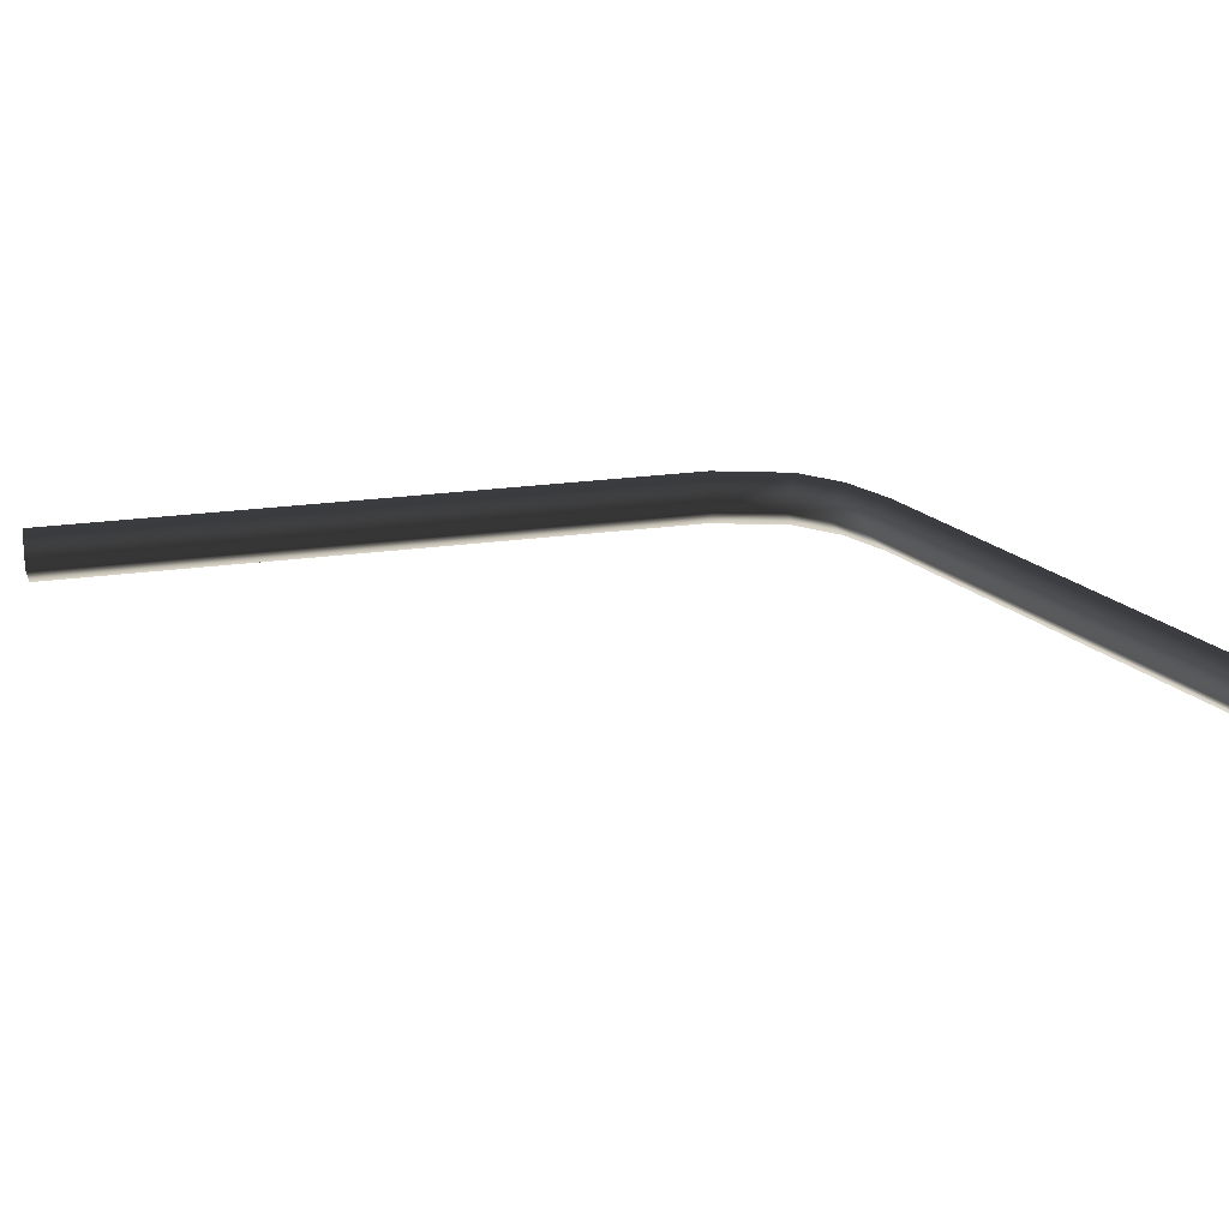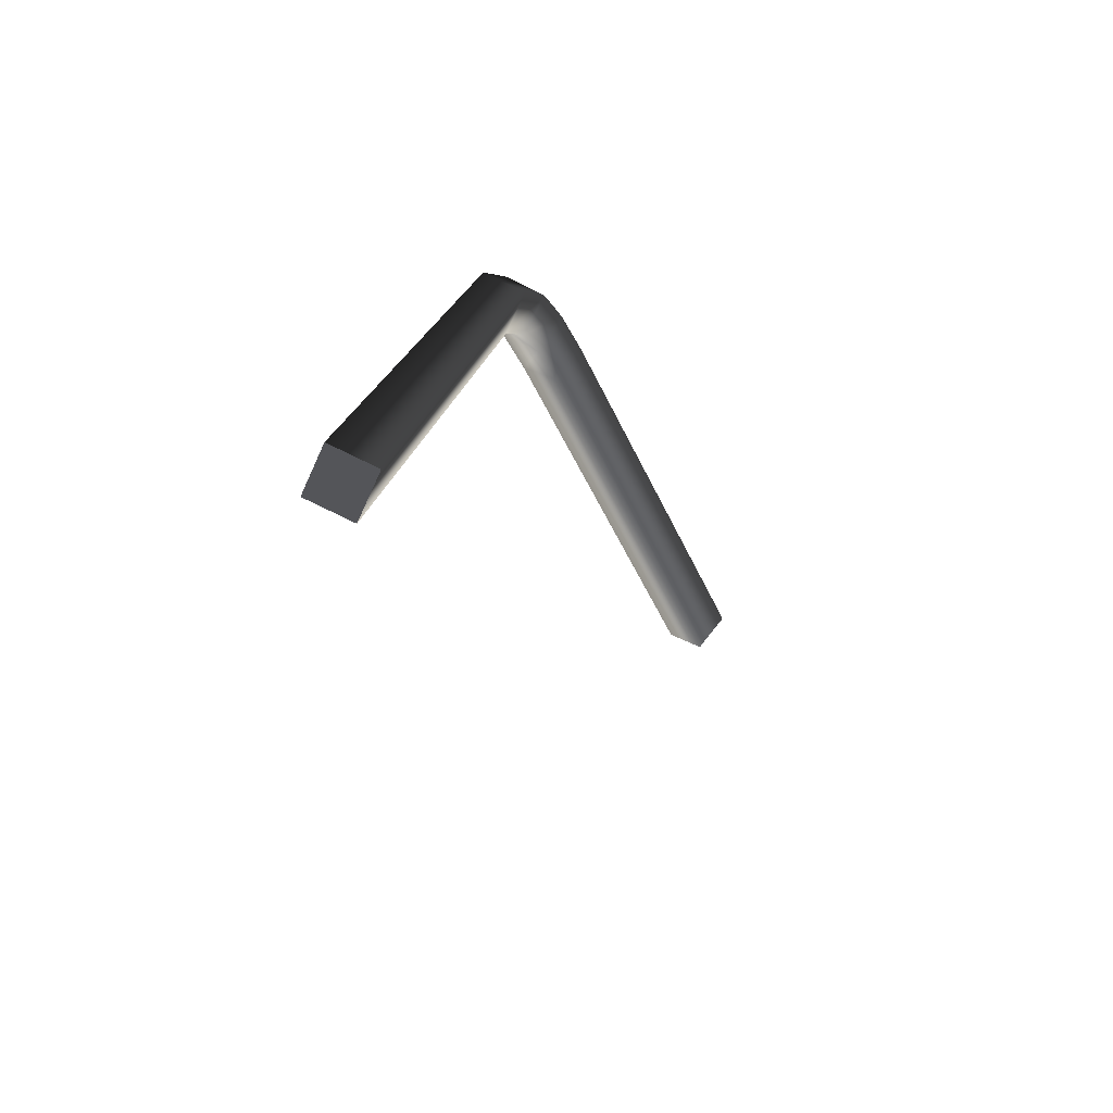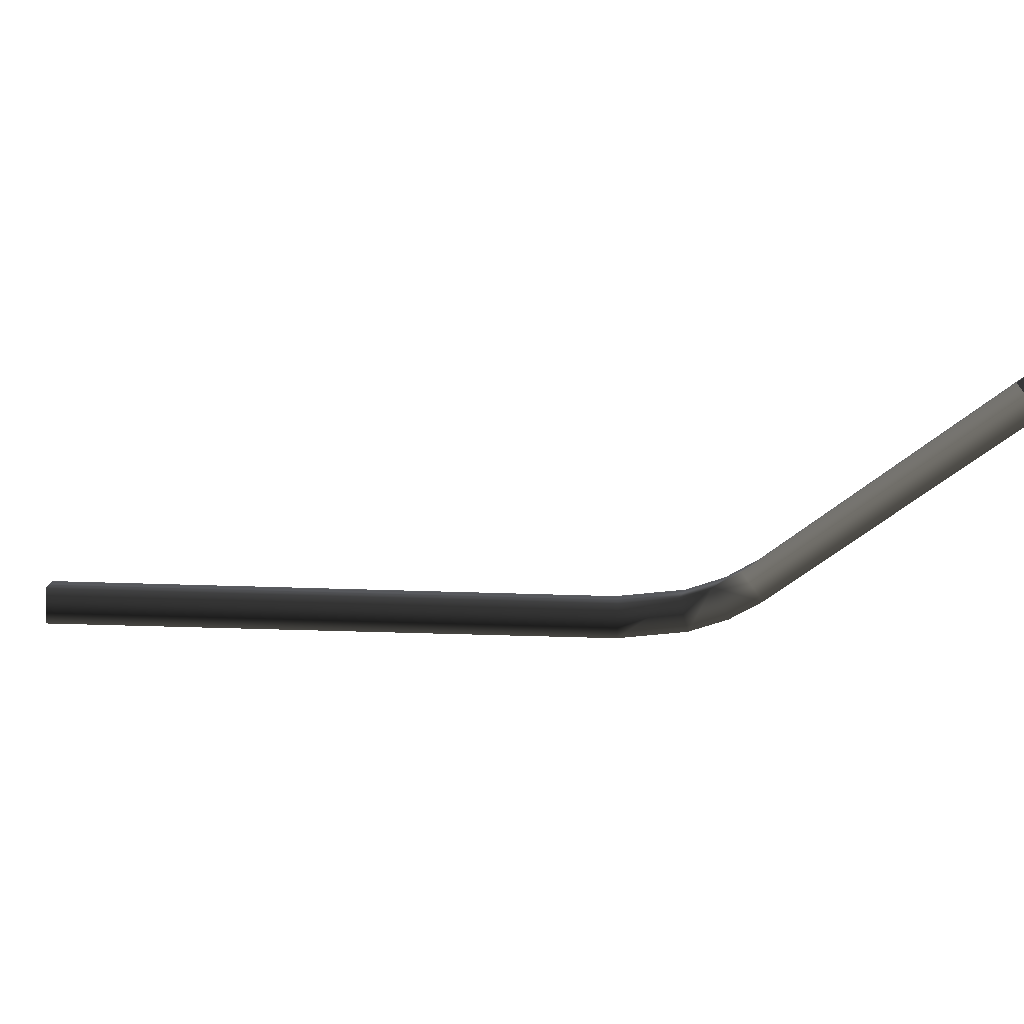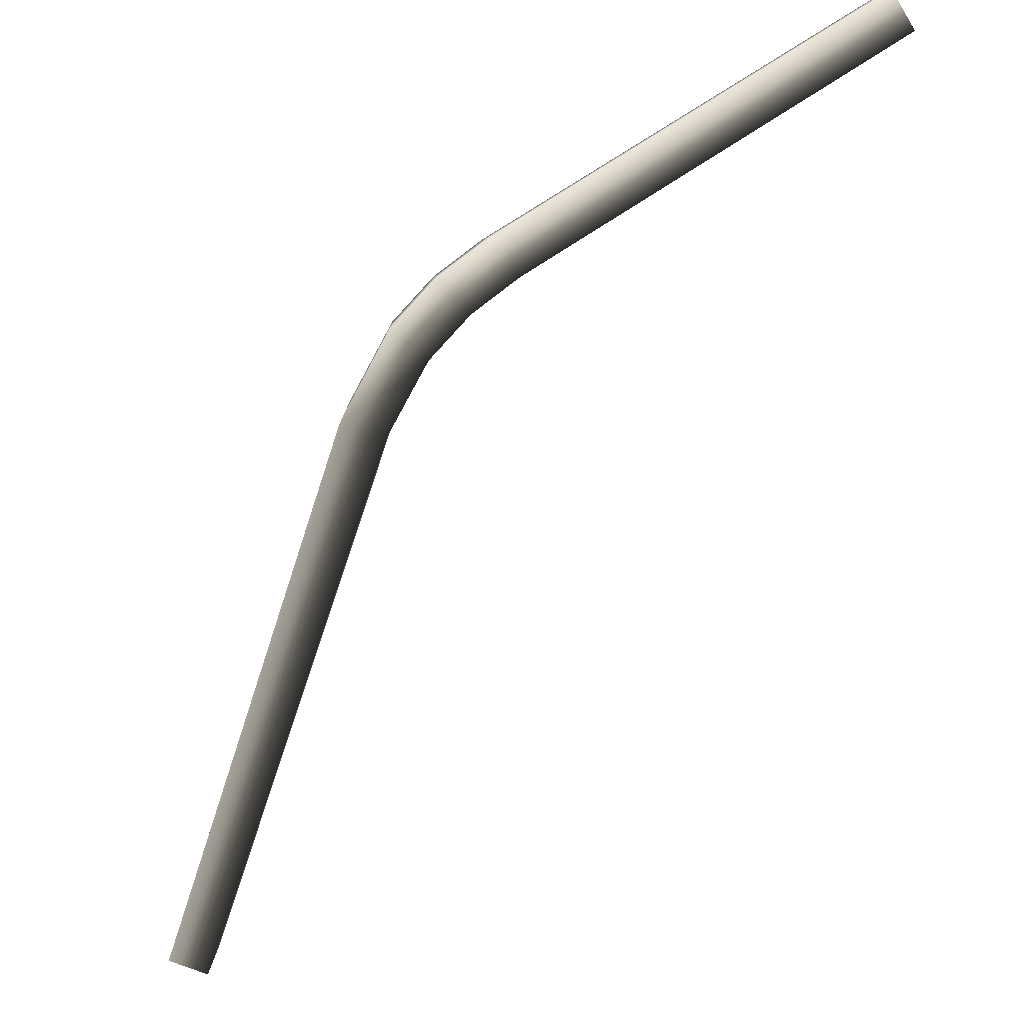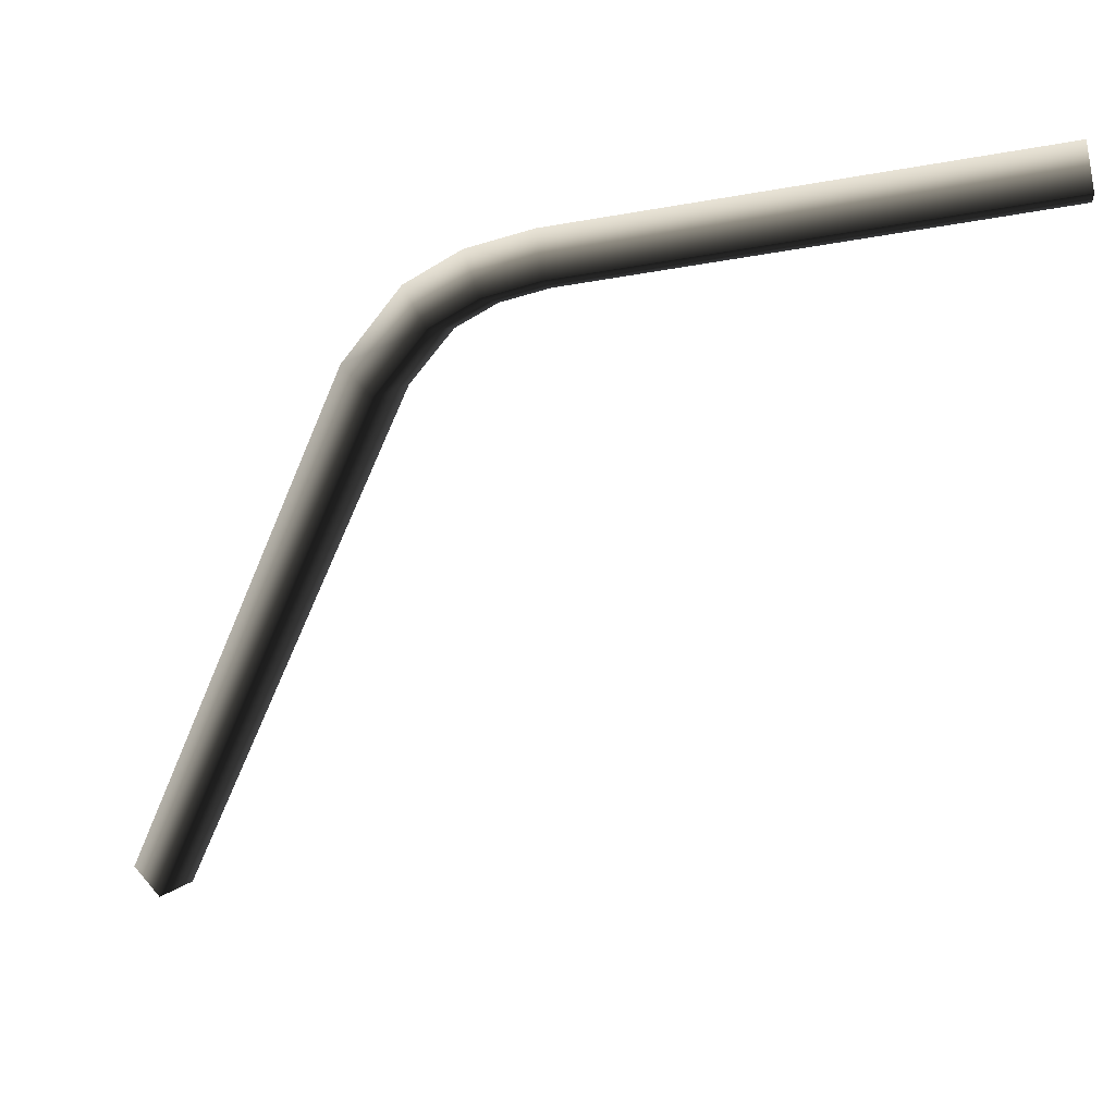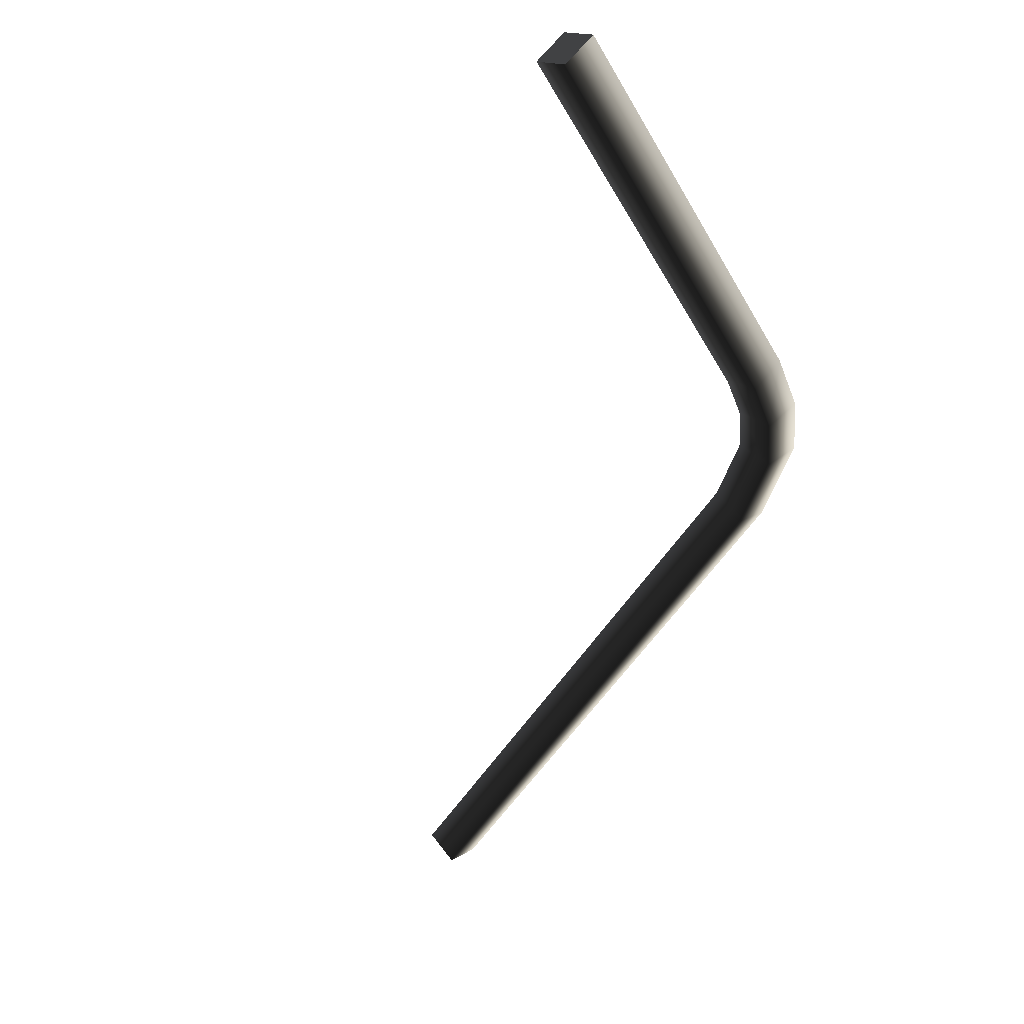
<metadata>
{"format":"obj","ext":"obj","renderer":"f3d","projection":"perspective","resolution":1024,"background":"white","views":[{"elev":30.3,"azim":59.0,"up":"+Z"},{"elev":-54.9,"azim":-68.2,"up":"+Y"},{"elev":-35.0,"azim":66.5,"up":"+Z"},{"elev":46.2,"azim":-33.4,"up":"+Y"},{"elev":42.2,"azim":1.1,"up":"+Y"},{"elev":-48.1,"azim":130.1,"up":"+Z"}]}
</metadata>
<code>
g Face_1
v 0.1951 -0.048 -0.1098
v 0.1954 -0.04946 -0.1113
v 0.1957 -0.05093 -0.1098
v 0.1954 -0.04946 -0.1083
v 0.1951 -0.048 -0.1098
v 0.2164 -0.04353 -0.1098
v 0.2167 -0.045 -0.1113
v 0.2171 -0.04647 -0.1098
v 0.2167 -0.045 -0.1083
v 0.2164 -0.04353 -0.1098
f 9 5 4
f 9 10 5
f 8 4 3
f 8 9 4
f 7 3 2
f 7 8 3
f 6 2 1
f 6 7 2
g Face_2
v 0.187 -0.05499 -0.1098
v 0.1884 -0.05552 -0.1113
v 0.1898 -0.05605 -0.1098
v 0.1884 -0.05552 -0.1083
v 0.187 -0.05499 -0.1098
v 0.1897 -0.05086 -0.1098
v 0.1922 -0.04905 -0.1098
v 0.1951 -0.048 -0.1098
v 0.1954 -0.04946 -0.1113
v 0.1957 -0.05093 -0.1098
v 0.1954 -0.04946 -0.1083
v 0.1951 -0.048 -0.1098
v 0.1897 -0.05086 -0.1098
v 0.1922 -0.04905 -0.1098
v 0.1907 -0.05195 -0.1113
v 0.1918 -0.05303 -0.1098
v 0.1929 -0.05038 -0.1113
v 0.1907 -0.05195 -0.1083
v 0.1936 -0.0517 -0.1098
v 0.1929 -0.05038 -0.1083
f 25 12 11
f 25 11 16
f 26 13 12
f 26 12 25
f 27 16 17
f 27 17 18
f 27 18 19
f 27 25 16
f 28 14 13
f 28 15 14
f 28 23 15
f 28 13 26
f 29 19 20
f 29 25 27
f 29 27 19
f 29 26 25
f 30 20 21
f 30 21 22
f 30 24 23
f 30 22 24
f 30 28 26
f 30 26 29
f 30 23 28
f 30 29 20
g Face_3
v 0.187 -0.05499 -0.1098
v 0.1884 -0.05552 -0.1113
v 0.1898 -0.05605 -0.1098
v 0.1884 -0.05552 -0.1083
v 0.187 -0.05499 -0.1098
v 0.175 -0.0868 -0.1098
v 0.175 -0.0868 -0.1098
v 0.1764 -0.08733 -0.1113
v 0.1778 -0.08786 -0.1098
v 0.1764 -0.08733 -0.1083
f 38 31 32
f 38 37 31
f 39 32 33
f 39 38 32
f 40 33 34
f 40 39 33
f 36 34 35
f 36 40 34
g Face_4
v 0.2164 -0.04353 -0.1098
v 0.2167 -0.045 -0.1113
v 0.2171 -0.04647 -0.1098
v 0.2167 -0.045 -0.1083
f 42 44 43
f 42 41 44
g Face_5
v 0.175 -0.0868 -0.1098
v 0.1764 -0.08733 -0.1113
v 0.1778 -0.08786 -0.1098
v 0.1764 -0.08733 -0.1083
f 46 47 48
f 46 48 45

</code>
